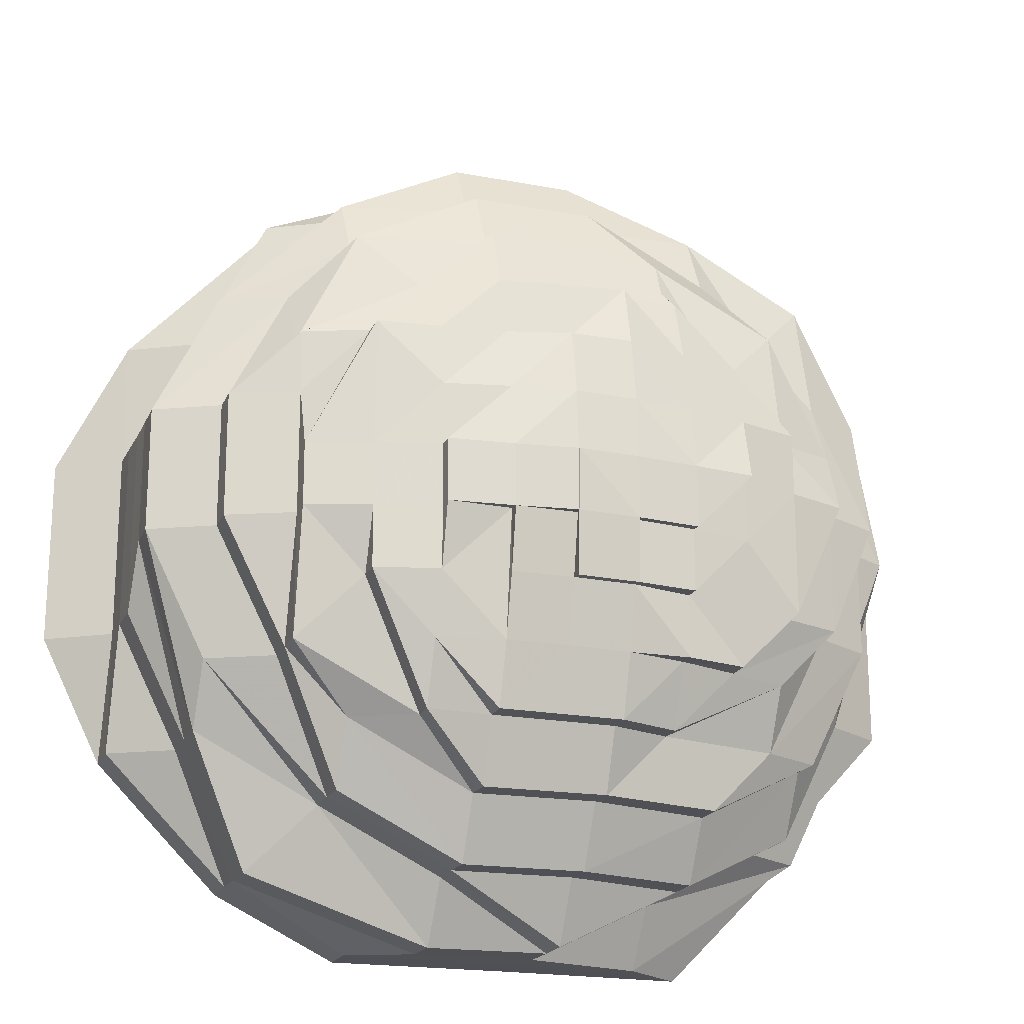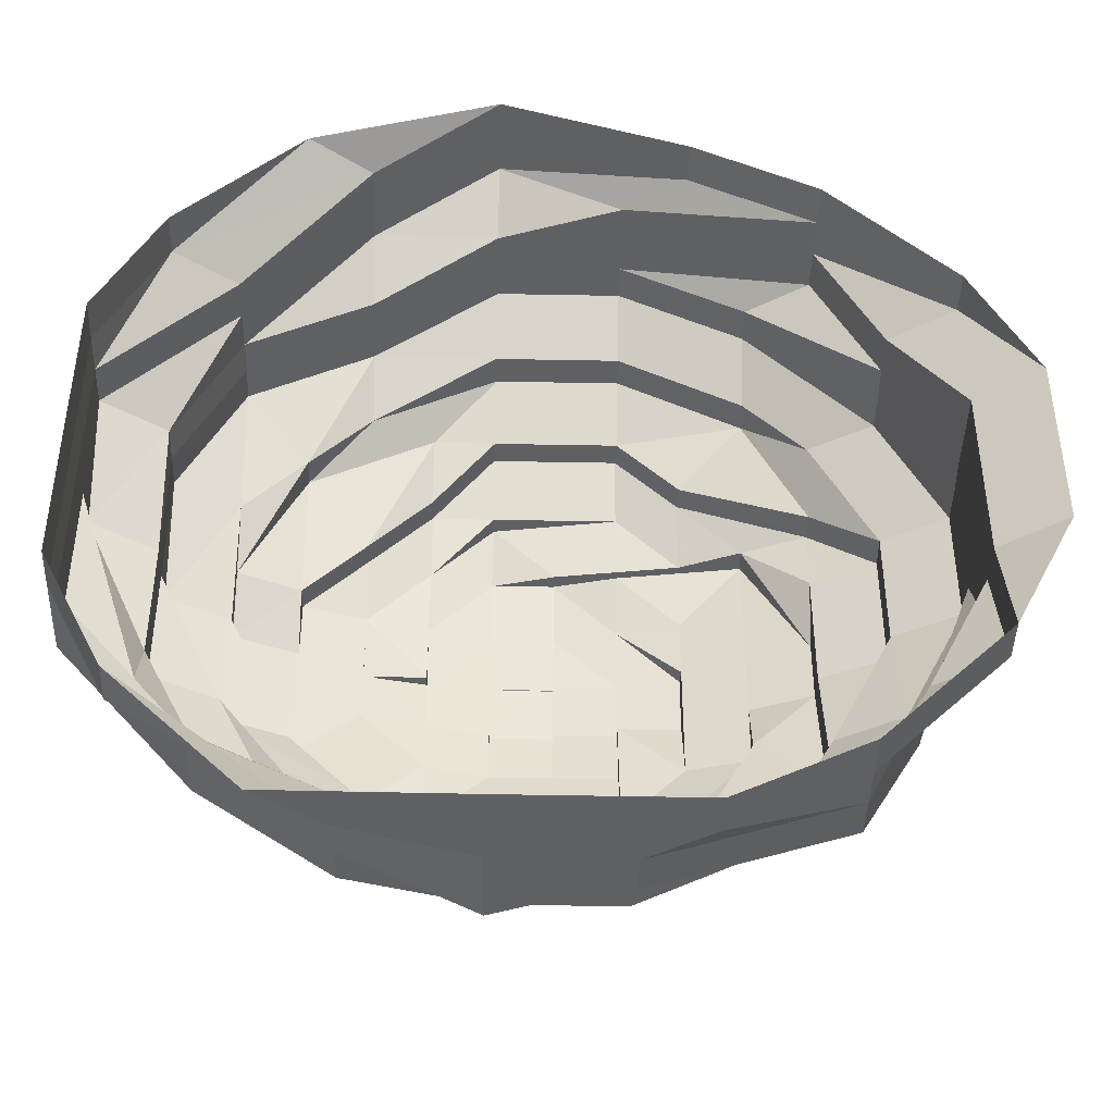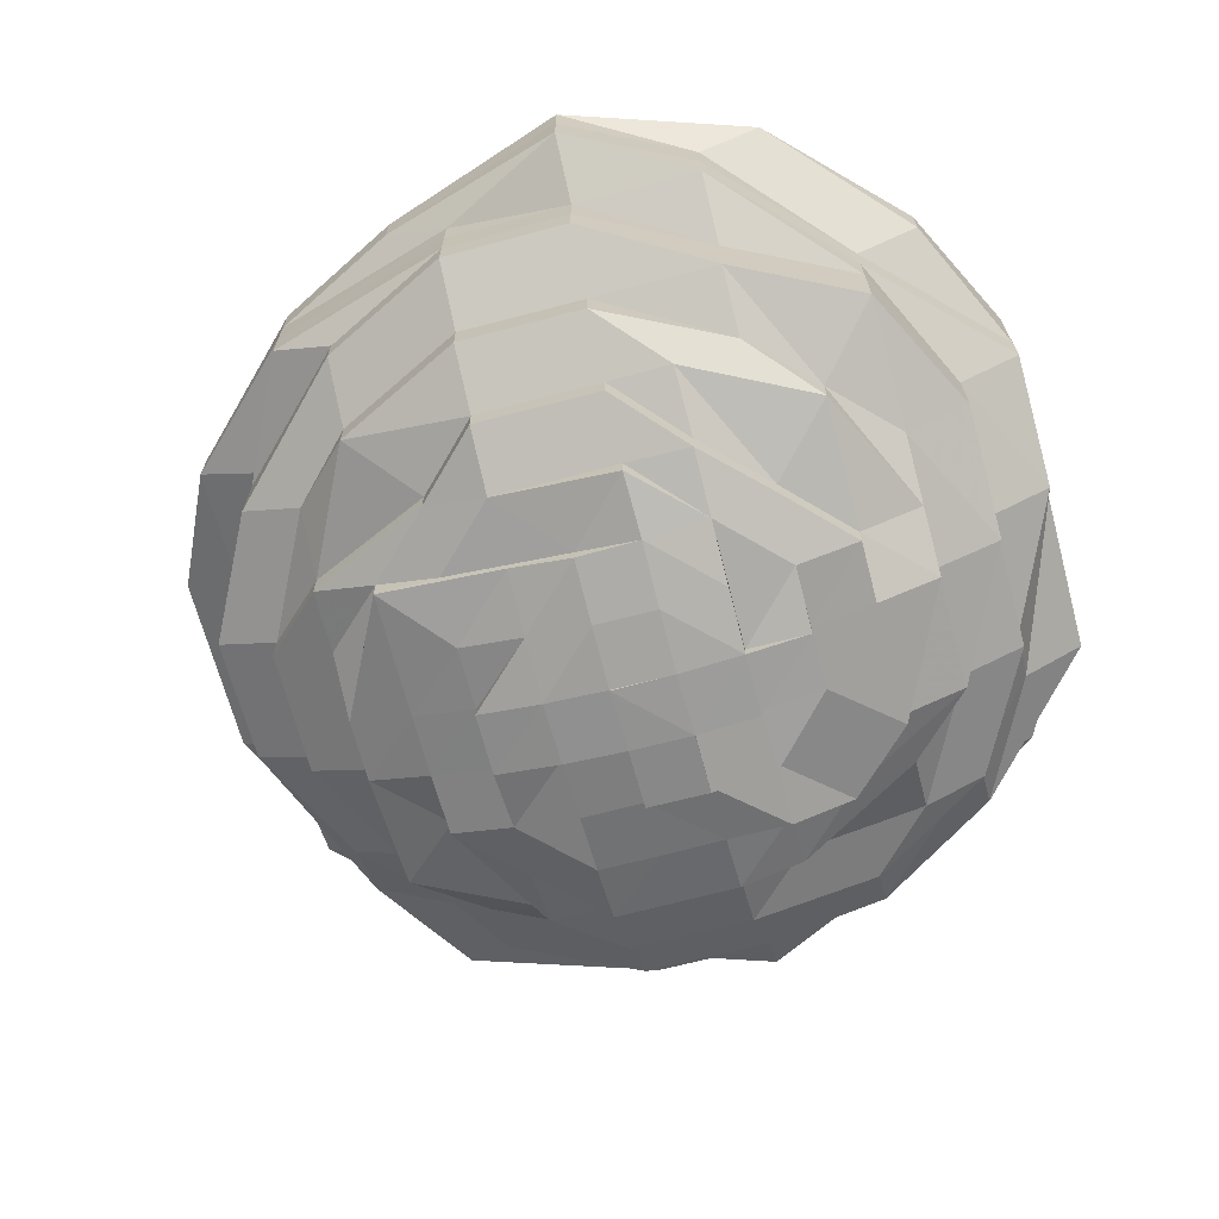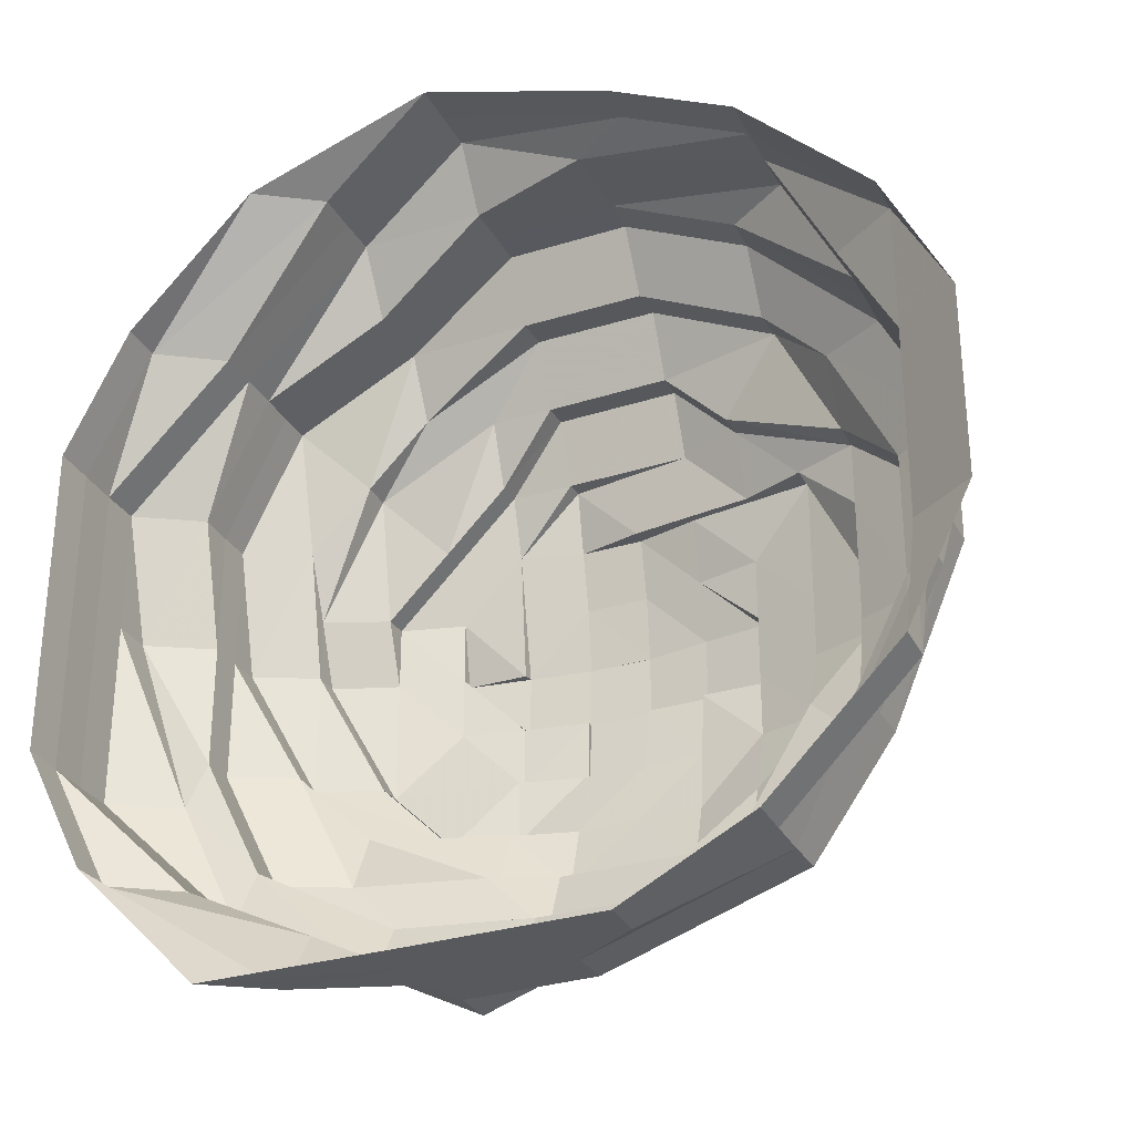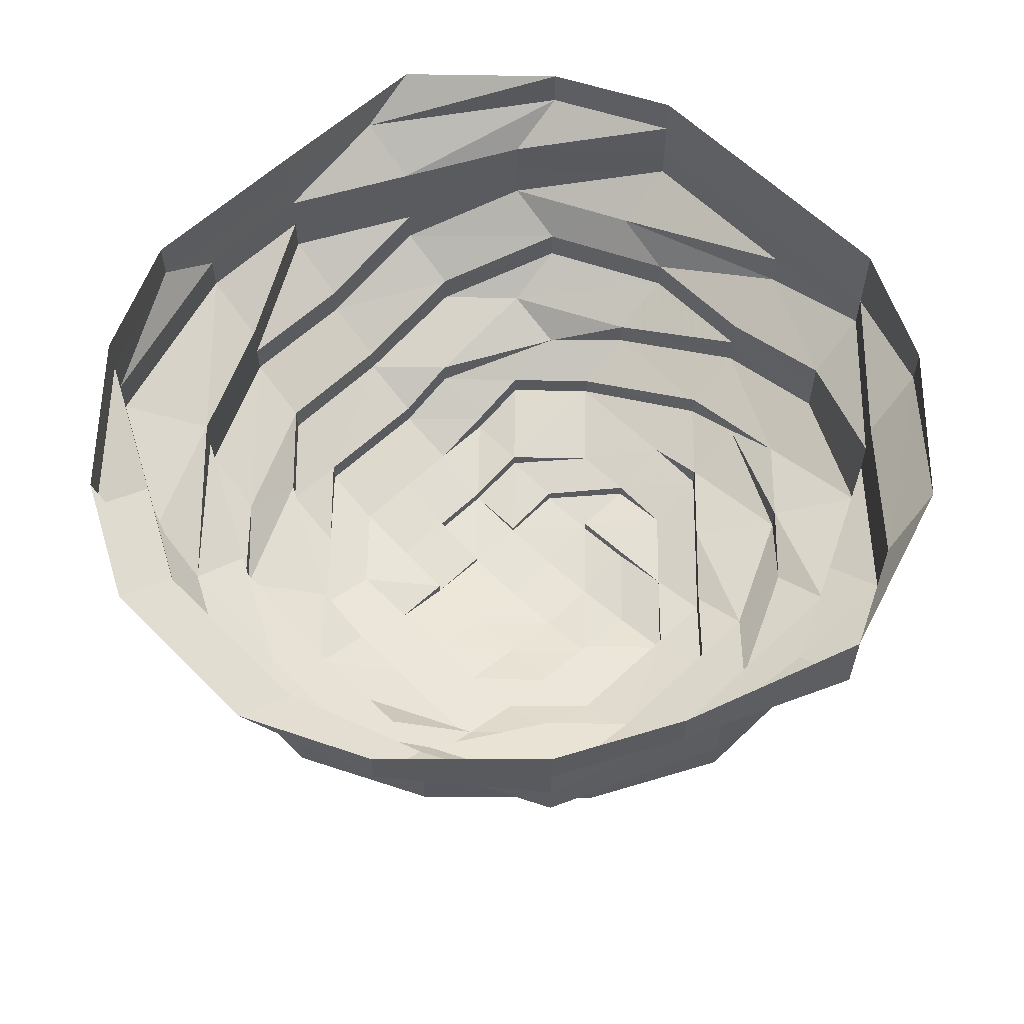
<metadata>
{"format":"obj","ext":"obj","renderer":"f3d","projection":"perspective","resolution":1024,"background":"white","views":[{"elev":-19.4,"azim":160.6,"up":"+Y"},{"elev":-43.3,"azim":-1.5,"up":"+Y"},{"elev":-68.1,"azim":-165.1,"up":"+Z"},{"elev":-30.1,"azim":24.4,"up":"+Y"},{"elev":59.2,"azim":135.8,"up":"+Z"}]}
</metadata>
<code>
o 15373
v 2209 1867 14.32
v 2209 1867 14.32
v 2209 1867 14.31
v 2209 1867 14.31
v 2209 1867 14.32
v 2209 1867 14.31
v 2209 1867 14.32
v 2209 1867 14.31
v 2209 1868 14.32
v 2209 1867 14.31
v 2209 1867 14.32
v 2209 1867 14.3
v 2209 1867 14.31
v 2209 1867 14.32
v 2209 1867 14.3
v 2209 1867 14.3
v 2209 1867 14.31
v 2209 1867 14.32
v 2209 1867 14.3
v 2209 1867 14.31
v 2209 1867 14.32
v 2209 1867 14.3
v 2210 1867 14.31
v 2210 1867 14.32
v 2210 1867 14.3
v 2210 1867 14.31
v 2210 1867 14.32
v 2210 1867 14.3
v 2210 1867 14.31
v 2210 1867 14.32
v 2210 1867 14.3
v 2210 1867 14.31
v 2210 1867 14.32
v 2210 1867 14.3
v 2210 1867 14.31
v 2210 1867 14.32
v 2210 1867 14.3
v 2210 1867 14.31
v 2210 1867 14.32
v 2210 1867 14.3
v 2209 1868 14.31
v 2209 1868 14.32
v 2209 1868 14.3
v 2209 1868 14.31
v 2209 1868 14.32
v 2209 1868 14.3
v 2209 1868 14.31
v 2209 1868 14.3
v 2209 1867 14.3
v 2209 1867 14.3
v 2209 1867 14.3
v 2209 1867 14.3
v 2209 1867 14.3
v 2209 1867 14.3
v 2209 1867 14.3
v 2209 1867 14.3
v 2209 1867 14.29
v 2209 1867 14.3
v 2209 1867 14.29
v 2209 1867 14.29
v 2209 1867 14.3
v 2209 1867 14.29
v 2209 1867 14.3
v 2209 1867 14.29
v 2210 1867 14.3
v 2209 1867 14.29
v 2210 1867 14.3
v 2210 1867 14.29
v 2210 1867 14.3
v 2210 1867 14.29
v 2210 1867 14.3
v 2210 1867 14.29
v 2210 1867 14.3
v 2210 1867 14.29
v 2210 1867 14.3
v 2209 1867 14.29
v 2209 1868 14.3
v 2209 1868 14.29
v 2209 1868 14.3
v 2209 1868 14.29
v 2209 1868 14.3
v 2209 1867 14.29
v 2209 1867 14.29
v 2209 1867 14.29
v 2209 1867 14.29
v 2209 1867 14.29
v 2209 1867 14.29
v 2209 1867 14.29
v 2209 1867 14.29
v 2209 1867 14.29
v 2209 1867 14.28
v 2209 1867 14.29
v 2209 1867 14.28
v 2209 1867 14.28
v 2209 1867 14.29
v 2209 1867 14.28
v 2209 1867 14.29
v 2209 1867 14.28
v 2209 1867 14.29
v 2209 1867 14.28
v 2210 1867 14.29
v 2210 1867 14.28
v 2210 1867 14.29
v 2210 1867 14.28
v 2210 1867 14.29
v 2210 1867 14.28
v 2210 1867 14.29
v 2210 1867 14.28
v 2209 1867 14.29
v 2209 1867 14.28
v 2209 1868 14.29
v 2209 1867 14.28
v 2209 1868 14.29
v 2209 1867 14.28
v 2209 1867 14.29
v 2209 1867 14.28
v 2209 1867 14.28
v 2209 1867 14.28
v 2209 1867 14.27
v 2209 1867 14.28
v 2209 1867 14.27
v 2209 1867 14.27
v 2209 1867 14.27
v 2209 1867 14.27
v 2209 1867 14.27
v 2209 1867 14.27
v 2209 1867 14.27
v 2209 1867 14.27
v 2209 1867 14.27
v 2209 1867 14.27
v 2209 1867 14.27
v 2209 1867 14.27
v 2209 1867 14.27
v 2209 1867 14.27
v 2210 1867 14.27
v 2210 1867 14.27
v 2210 1867 14.27
v 2210 1867 14.27
v 2210 1867 14.27
v 2210 1867 14.27
v 2210 1867 14.27
v 2210 1867 14.27
v 2209 1867 14.27
v 2209 1867 14.27
v 2209 1867 14.27
v 2209 1867 14.27
v 2209 1867 14.27
v 2209 1867 14.27
v 2209 1867 14.27
v 2209 1867 14.27
v 2209 1867 14.27
v 2209 1867 14.27
v 2209 1867 14.27
v 2209 1867 14.27
v 2209 1867 14.27
v 2209 1867 14.27
v 2209 1867 14.27
v 2209 1867 14.27
v 2209 1867 14.26
v 2209 1867 14.27
v 2209 1867 14.26
v 2209 1867 14.26
v 2209 1867 14.26
v 2209 1867 14.26
v 2209 1867 14.26
v 2209 1867 14.26
v 2209 1867 14.26
v 2209 1867 14.26
v 2209 1867 14.26
v 2209 1867 14.26
v 2209 1867 14.26
v 2209 1867 14.26
v 2209 1867 14.26
v 2209 1867 14.26
v 2209 1867 14.26
v 2209 1867 14.26
v 2209 1867 14.26
v 2209 1867 14.26
v 2209 1867 14.26
v 2209 1867 14.26
v 2209 1867 14.26
v 2209 1867 14.26
v 2209 1867 14.26
v 2209 1867 14.26
v 2209 1867 14.26
v 2209 1867 14.26
v 2209 1867 14.26
v 2209 1867 14.25
v 2209 1867 14.26
v 2209 1867 14.26
v 2209 1867 14.26
v 2209 1867 14.26
v 2209 1867 14.26
v 2209 1867 14.26
v 2209 1867 14.26
v 2209 1867 14.26
v 2209 1867 14.26
v 2209 1867 14.26
v 2209 1867 14.27
v 2209 1867 14.26
v 2209 1867 14.27
v 2209 1867 14.26
v 2209 1867 14.26
v 2209 1867 14.26
v 2209 1867 14.27
v 2209 1867 14.26
v 2209 1867 14.26
v 2209 1867 14.26
v 2209 1867 14.26
v 2209 1867 14.26
v 2209 1867 14.26
v 2209 1867 14.26
v 2209 1867 14.26
v 2209 1867 14.26
v 2209 1867 14.26
v 2209 1867 14.26
v 2209 1867 14.26
v 2209 1867 14.26
v 2209 1867 14.26
v 2209 1867 14.26
v 2209 1867 14.26
v 2209 1867 14.25
v 2209 1867 14.25
v 2209 1867 14.26
v 2209 1867 14.25
v 2209 1867 14.26
v 2209 1867 14.26
v 2209 1867 14.26
v 2209 1867 14.26
v 2209 1867 14.26
v 2209 1867 14.26
v 2209 1867 14.26
v 2209 1867 14.26
v 2209 1867 14.26
v 2209 1867 14.26
v 2209 1867 14.26
v 2209 1867 14.26
v 2209 1867 14.26
v 2209 1867 14.26
v 2209 1867 14.26
v 2209 1867 14.26
v 2209 1867 14.25
v 2209 1867 14.26
v 2209 1867 14.26
v 2209 1867 14.26
v 2209 1867 14.26
v 2209 1867 14.26
v 2209 1867 14.26
v 2209 1867 14.26
v 2209 1867 14.26
v 2209 1867 14.26
v 2209 1867 14.26
v 2209 1867 14.26
v 2209 1867 14.26
v 2209 1867 14.26
v 2209 1867 14.26
v 2209 1867 14.26
v 2209 1867 14.25
v 2209 1867 14.25
v 2209 1867 14.26
v 2209 1867 14.25
v 2209 1867 14.25
v 2209 1867 14.25
v 2209 1867 14.25
v 2209 1867 14.25
v 2209 1867 14.26
v 2209 1867 14.26
v 2209 1867 14.26
v 2209 1867 14.26
v 2209 1867 14.26
v 2209 1867 14.26
v 2210 1867 14.27
v 2210 1867 14.27
v 2209 1867 14.26
v 2209 1867 14.26
v 2209 1867 14.26
v 2209 1867 14.26
v 2209 1867 14.26
v 2209 1867 14.26
v 2209 1867 14.26
v 2209 1867 14.26
v 2209 1867 14.26
v 2209 1867 14.26
v 2209 1867 14.26
v 2209 1867 14.26
v 2209 1867 14.26
v 2209 1867 14.27
v 2209 1867 14.27
v 2209 1867 14.27
v 2209 1867 14.27
v 2209 1867 14.26
v 2209 1867 14.26
v 2209 1867 14.26
v 2209 1867 14.27
v 2209 1867 14.26
v 2209 1867 14.26
v 2209 1867 14.27
v 2209 1867 14.26
v 2209 1867 14.26
v 2209 1867 14.26
v 2209 1867 14.26
v 2209 1867 14.26
v 2209 1867 14.26
v 2209 1867 14.26
v 2209 1867 14.26
v 2209 1867 14.26
v 2209 1867 14.26
v 2209 1867 14.26
v 2209 1867 14.26
v 2209 1867 14.26
v 2209 1867 14.26
v 2209 1867 14.26
v 2209 1867 14.25
v 2209 1867 14.25
v 2209 1867 14.26
v 2209 1867 14.26
v 2209 1867 14.26
v 2209 1867 14.26
v 2209 1867 14.26
v 2209 1867 14.26
v 2209 1867 14.26
v 2209 1867 14.26
v 2209 1867 14.26
v 2209 1867 14.26
v 2209 1867 14.26
v 2209 1867 14.26
v 2209 1867 14.26
v 2209 1867 14.26
v 2209 1867 14.25
v 2209 1867 14.25
v 2209 1867 14.25
v 2209 1867 14.25
v 2209 1867 14.25
f 1 2 3
f 3 2 4
f 2 5 4
f 6 1 3
f 7 1 6
f 4 5 8
f 5 9 8
f 10 7 6
f 11 7 10
f 6 3 12
f 13 11 10
f 14 11 13
f 10 6 15
f 15 6 12
f 13 10 16
f 16 10 15
f 17 14 13
f 18 14 17
f 19 13 16
f 17 13 19
f 20 18 17
f 21 18 20
f 22 17 19
f 20 17 22
f 23 21 20
f 24 21 23
f 25 20 22
f 23 20 25
f 26 24 23
f 27 24 26
f 28 23 25
f 26 23 28
f 29 27 26
f 30 27 29
f 31 26 28
f 29 26 31
f 32 30 29
f 33 30 32
f 34 29 31
f 32 29 34
f 35 33 32
f 36 33 35
f 37 32 34
f 35 32 37
f 38 36 35
f 39 36 38
f 40 35 37
f 38 35 40
f 41 39 38
f 42 39 41
f 43 38 40
f 41 38 43
f 44 42 41
f 45 42 44
f 46 41 43
f 44 41 46
f 47 45 44
f 9 45 47
f 8 9 47
f 47 44 48
f 48 44 46
f 8 47 49
f 49 47 48
f 50 8 49
f 4 8 50
f 49 48 51
f 52 4 50
f 3 4 52
f 12 3 52
f 50 49 53
f 53 49 51
f 52 50 54
f 54 50 53
f 12 52 55
f 55 52 54
f 56 12 55
f 15 12 56
f 55 54 57
f 58 15 56
f 16 15 58
f 56 55 59
f 59 55 57
f 58 56 60
f 60 56 59
f 61 16 58
f 19 16 61
f 62 58 60
f 61 58 62
f 63 19 61
f 22 19 63
f 64 61 62
f 63 61 64
f 65 22 63
f 25 22 65
f 66 63 64
f 65 63 66
f 67 25 65
f 28 25 67
f 68 65 66
f 67 65 68
f 69 28 67
f 31 28 69
f 70 67 68
f 69 67 70
f 71 31 69
f 34 31 71
f 72 69 70
f 71 69 72
f 73 34 71
f 37 34 73
f 74 71 72
f 73 71 74
f 75 37 73
f 40 37 75
f 76 73 74
f 75 73 76
f 77 40 75
f 43 40 77
f 78 75 76
f 77 75 78
f 79 43 77
f 46 43 79
f 80 77 78
f 79 77 80
f 81 46 79
f 48 46 81
f 51 48 81
f 81 79 82
f 82 79 80
f 51 81 83
f 83 81 82
f 84 51 83
f 53 51 84
f 83 82 85
f 86 53 84
f 54 53 86
f 57 54 86
f 84 83 87
f 87 83 85
f 86 84 88
f 88 84 87
f 57 86 89
f 89 86 88
f 90 57 89
f 59 57 90
f 89 88 91
f 92 59 90
f 60 59 92
f 90 89 93
f 93 89 91
f 92 90 94
f 94 90 93
f 95 60 92
f 62 60 95
f 96 92 94
f 95 92 96
f 97 62 95
f 64 62 97
f 98 95 96
f 97 95 98
f 99 64 97
f 66 64 99
f 100 97 98
f 99 97 100
f 101 66 99
f 68 66 101
f 102 99 100
f 101 99 102
f 103 68 101
f 70 68 103
f 104 101 102
f 103 101 104
f 105 70 103
f 72 70 105
f 106 103 104
f 105 103 106
f 107 72 105
f 74 72 107
f 108 105 106
f 107 105 108
f 109 74 107
f 76 74 109
f 110 107 108
f 109 107 110
f 111 76 109
f 78 76 111
f 112 109 110
f 111 109 112
f 113 78 111
f 80 78 113
f 114 111 112
f 113 111 114
f 115 80 113
f 82 80 115
f 85 82 115
f 115 113 116
f 116 113 114
f 85 115 117
f 117 115 116
f 118 85 117
f 87 85 118
f 117 116 119
f 120 87 118
f 88 87 120
f 91 88 120
f 118 117 121
f 121 117 119
f 120 118 122
f 122 118 121
f 91 120 123
f 123 120 122
f 124 91 123
f 93 91 124
f 123 122 125
f 126 93 124
f 94 93 126
f 124 123 127
f 127 123 125
f 126 124 128
f 128 124 127
f 129 94 126
f 96 94 129
f 130 126 128
f 129 126 130
f 131 96 129
f 98 96 131
f 132 129 130
f 131 129 132
f 133 98 131
f 100 98 133
f 134 131 132
f 133 131 134
f 135 100 133
f 102 100 135
f 136 133 134
f 135 133 136
f 137 102 135
f 104 102 137
f 138 135 136
f 137 135 138
f 139 104 137
f 106 104 139
f 140 137 138
f 139 137 140
f 141 106 139
f 108 106 141
f 142 139 140
f 141 139 142
f 143 108 141
f 110 108 143
f 144 141 142
f 143 141 144
f 145 110 143
f 112 110 145
f 146 143 144
f 145 143 146
f 147 112 145
f 114 112 147
f 148 145 146
f 147 145 148
f 149 114 147
f 116 114 149
f 119 116 149
f 149 147 150
f 150 147 148
f 119 149 151
f 151 149 150
f 152 119 151
f 121 119 152
f 151 150 153
f 154 121 152
f 122 121 154
f 125 122 154
f 152 151 155
f 155 151 153
f 154 152 156
f 156 152 155
f 125 154 157
f 157 154 156
f 158 125 157
f 127 125 158
f 158 157 159
f 160 127 158
f 128 127 160
f 161 158 159
f 160 158 161
f 159 157 162
f 157 156 162
f 159 162 163
f 161 164 165
f 166 167 163
f 163 162 168
f 163 169 170
f 162 156 171
f 162 171 168
f 156 155 171
f 168 172 173
f 174 173 175
f 176 177 174
f 168 171 178
f 171 155 179
f 171 179 178
f 155 153 179
f 178 180 181
f 178 179 182
f 183 181 184
f 185 186 183
f 187 184 188
f 189 185 187
f 189 190 188
f 182 191 192
f 193 192 194
f 195 196 194
f 179 197 182
f 179 153 197
f 182 197 198
f 153 199 197
f 153 150 199
f 150 148 199
f 197 199 200
f 197 200 198
f 199 148 201
f 199 201 200
f 148 146 201
f 200 202 198
f 200 201 202
f 202 203 204
f 201 146 205
f 201 205 202
f 146 144 205
f 198 202 206
f 202 205 207
f 198 206 208
f 209 198 208
f 206 210 208
f 211 212 209
f 209 208 213
f 214 215 210
f 216 210 217
f 218 219 213
f 220 221 213
f 222 213 223
f 223 224 225
f 226 227 225
f 226 228 229
f 229 230 225
f 231 232 230
f 233 234 224
f 235 236 234
f 237 238 233
f 238 239 240
f 233 241 242
f 243 233 242
f 213 243 242
f 213 244 243
f 243 245 233
f 244 245 243
f 245 246 233
f 244 247 245
f 210 247 244
f 248 249 246
f 247 250 245
f 251 252 247
f 253 254 250
f 250 255 256
f 257 213 258
f 259 257 258
f 260 257 261
f 259 262 263
f 264 259 265
f 266 267 264
f 250 268 269
f 270 268 250
f 268 271 269
f 270 272 268
f 269 271 235
f 269 235 246
f 268 273 271
f 272 273 268
f 274 235 275
f 275 276 277
f 278 279 277
f 280 281 279
f 282 283 276
f 235 284 282
f 271 284 235
f 284 285 282
f 282 285 286
f 271 287 284
f 273 287 271
f 284 288 285
f 287 288 284
f 273 136 287
f 136 134 287
f 287 134 288
f 138 136 273
f 272 138 273
f 134 132 288
f 140 138 272
f 288 132 289
f 288 289 285
f 132 130 289
f 290 140 272
f 290 272 270
f 142 140 290
f 291 290 270
f 291 292 293
f 294 142 290
f 294 290 291
f 144 142 294
f 205 144 294
f 207 294 291
f 205 294 207
f 207 295 296
f 289 130 297
f 130 128 297
f 297 128 160
f 289 297 298
f 285 289 298
f 285 298 286
f 297 160 299
f 298 297 299
f 299 160 161
f 286 298 300
f 298 299 300
f 301 300 302
f 299 161 303
f 300 299 303
f 303 161 304
f 304 305 306
f 300 303 307
f 308 300 307
f 308 309 310
f 307 303 311
f 303 304 311
f 311 170 312
f 313 312 314
f 315 311 316
f 316 311 317
f 318 319 320
f 321 322 323
f 324 321 325
f 326 327 328
f 329 330 331
f 332 333 331

</code>
